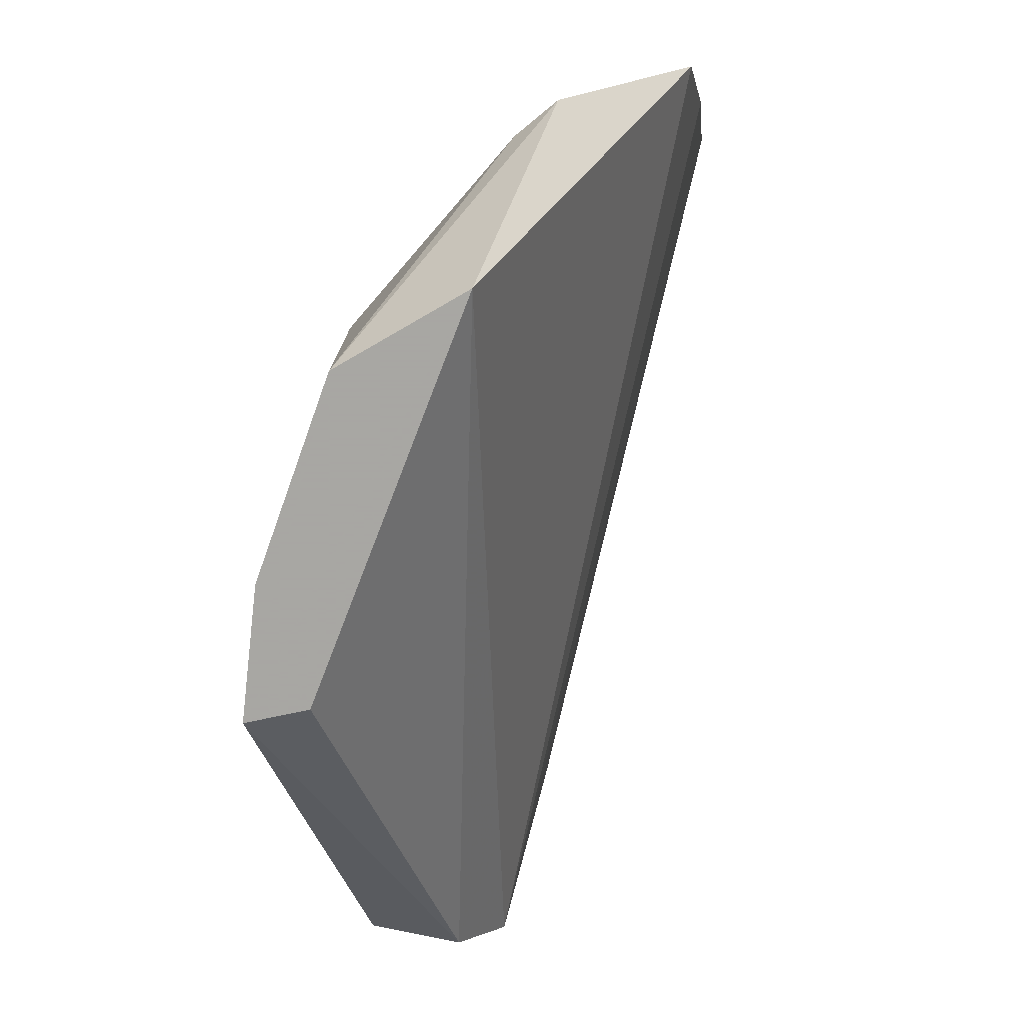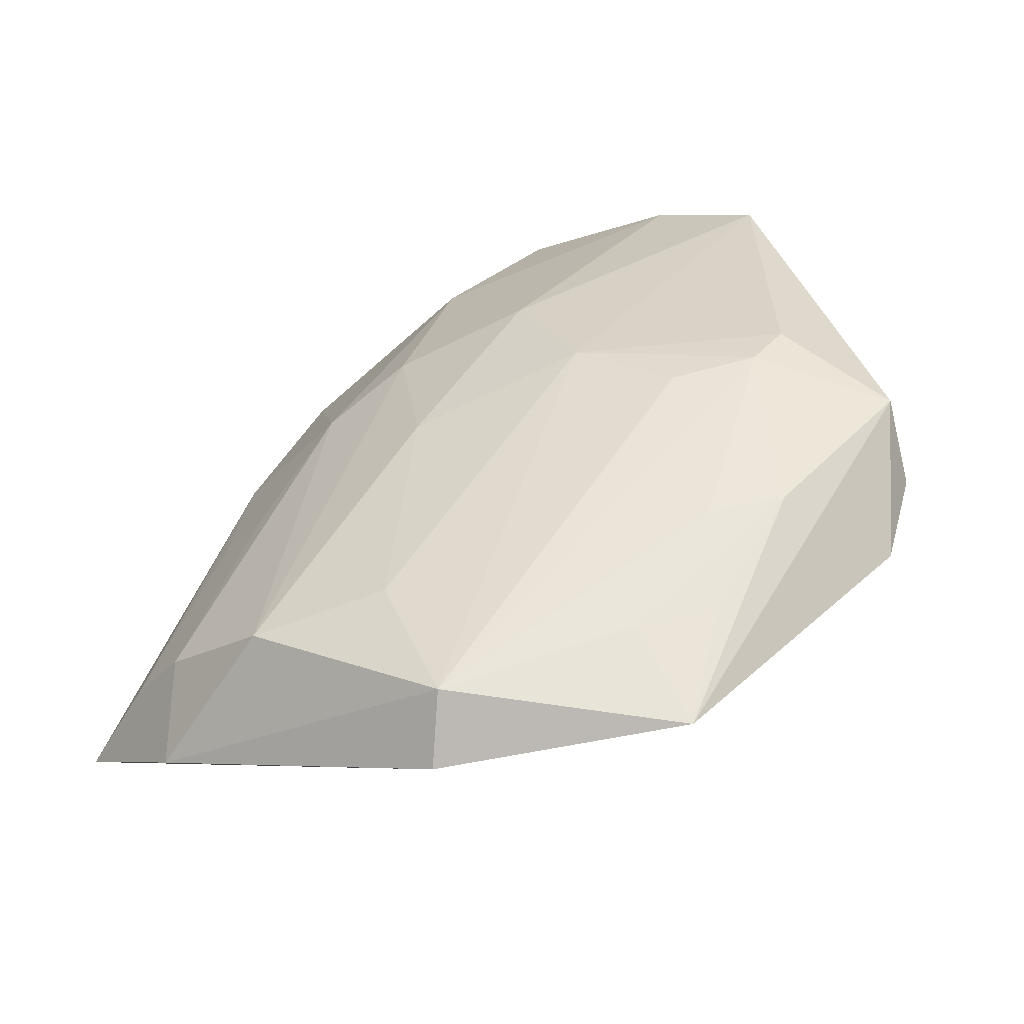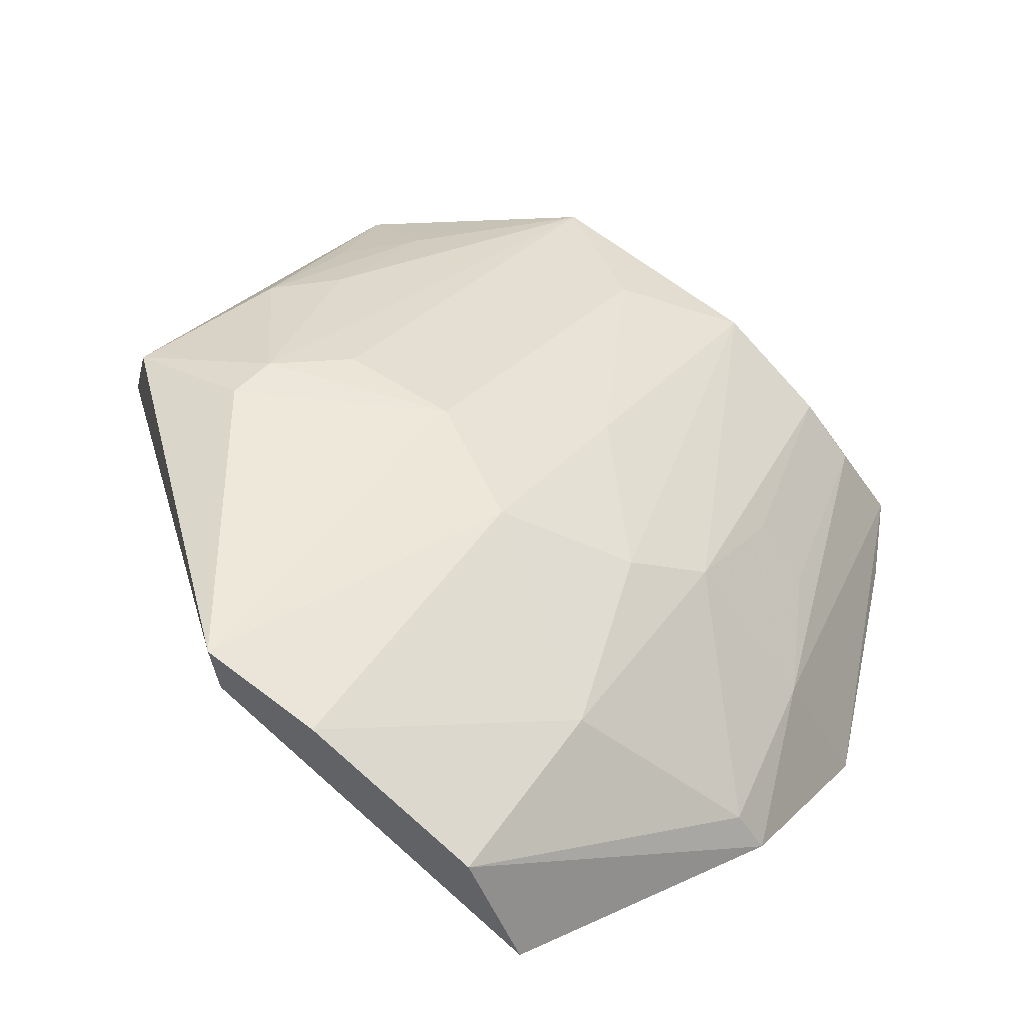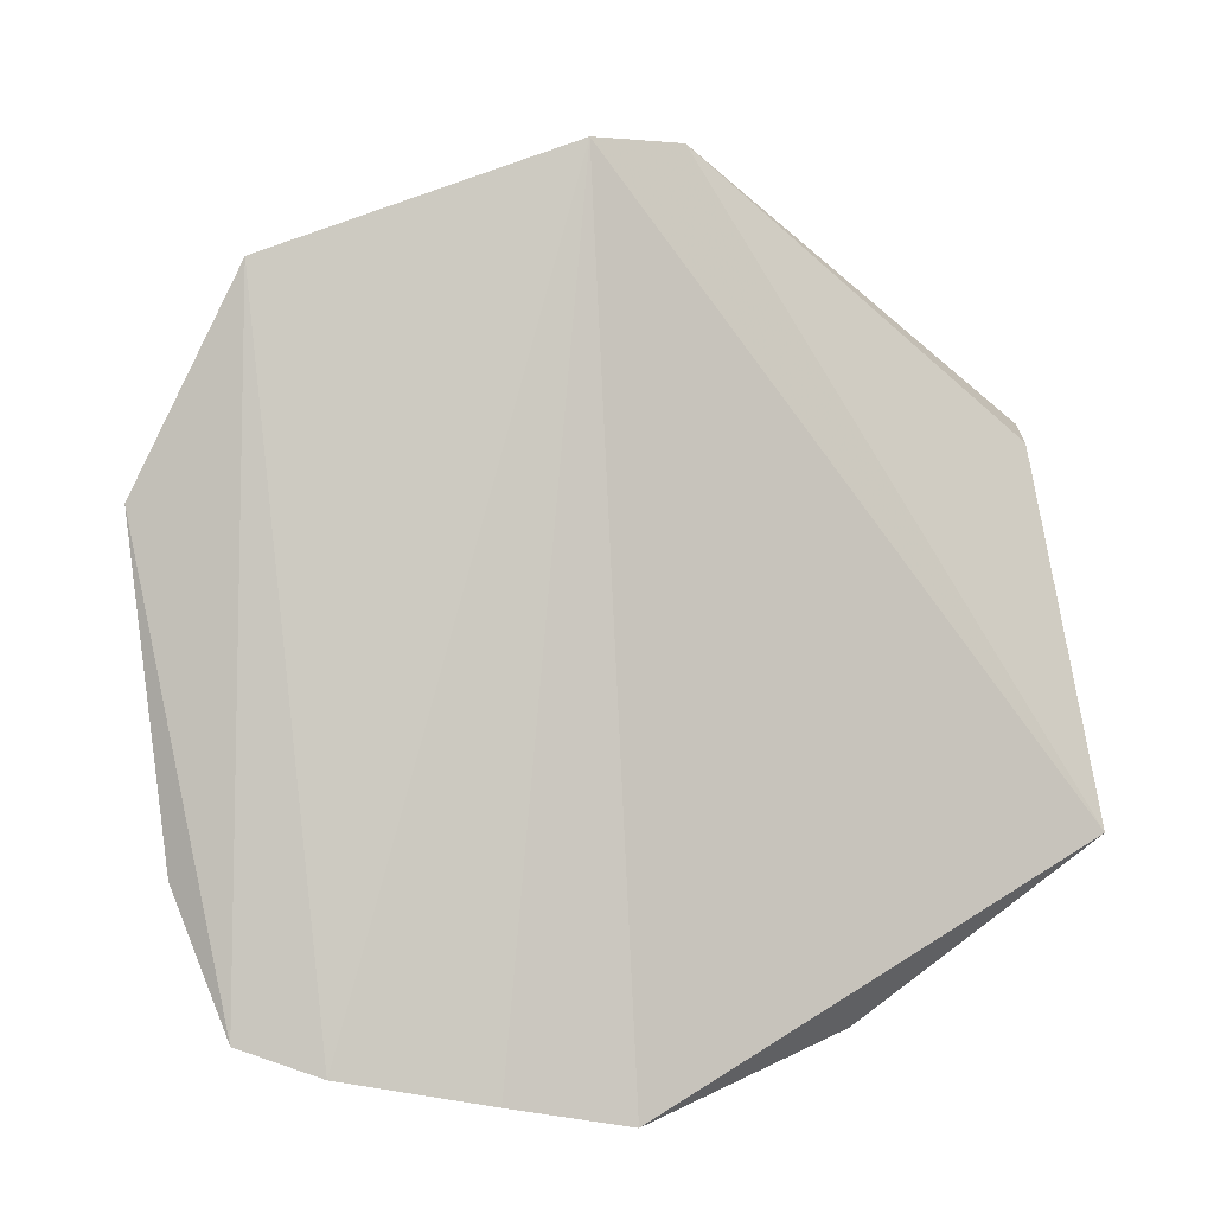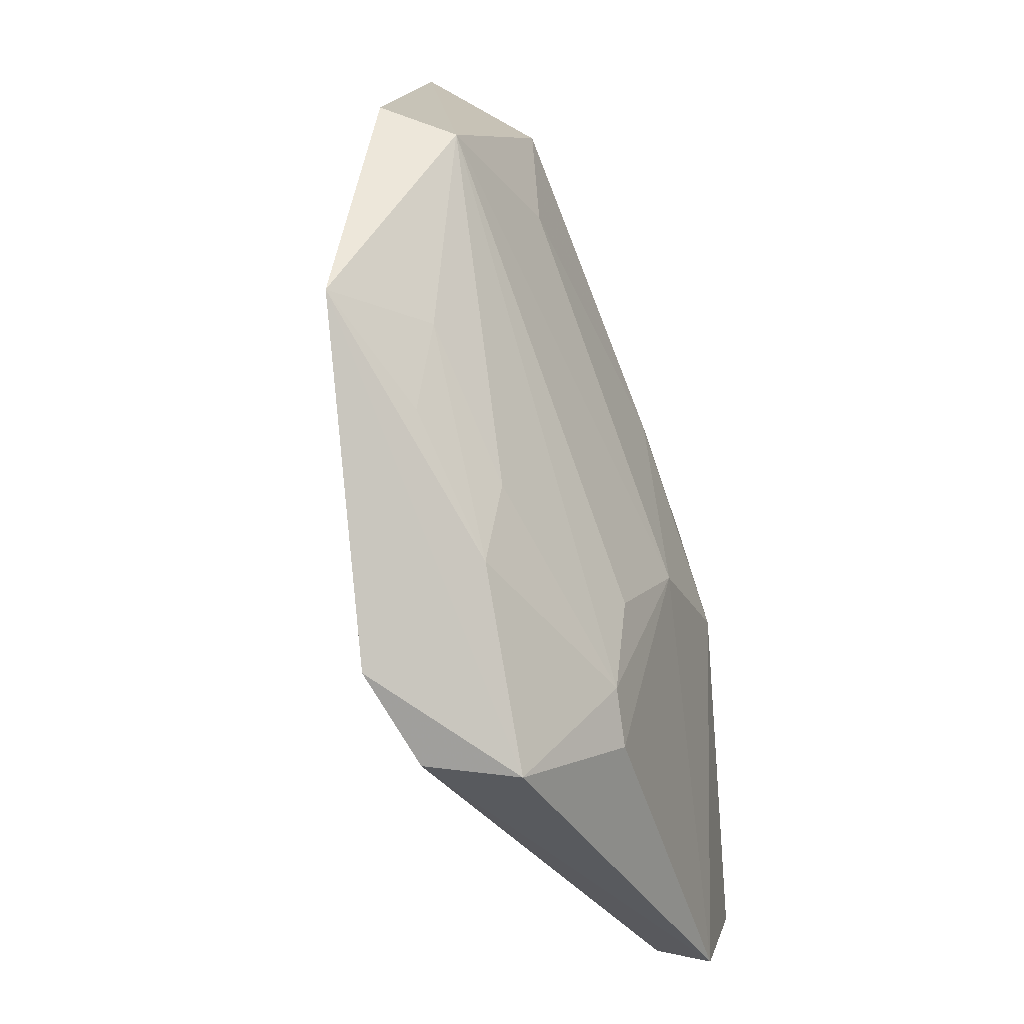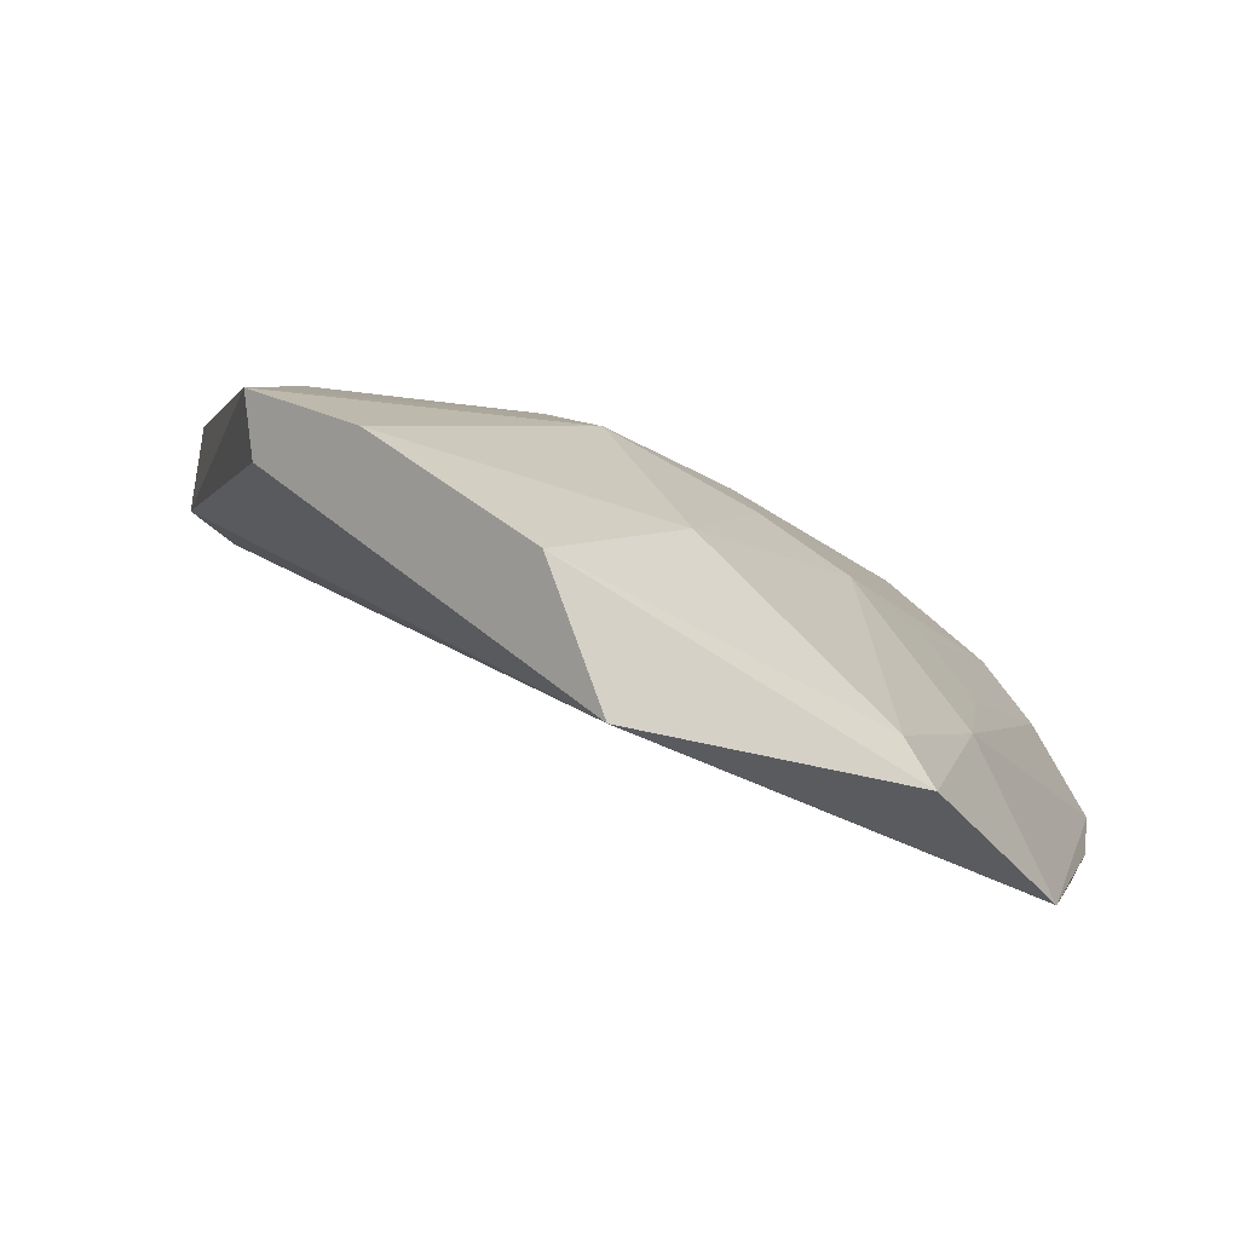
<metadata>
{"format":"obj","ext":"obj","renderer":"f3d","projection":"perspective","resolution":1024,"background":"white","views":[{"elev":-74.4,"azim":-85.4,"up":"+Z"},{"elev":26.2,"azim":34.4,"up":"+Y"},{"elev":55.4,"azim":-144.9,"up":"+Y"},{"elev":-74.9,"azim":100.6,"up":"+Y"},{"elev":10.6,"azim":113.1,"up":"+Z"},{"elev":9.0,"azim":-143.1,"up":"+Y"}]}
</metadata>
<code>
v -0.08567 0.04246 0.08136
v 0.06878 0.09996 -0.01871
v 0.01454 0.09525 0.07956
v -0.03924 0.132 -0.02928
v -0.09268 0.09229 -0.09848
v 0.02691 0.1353 -0.02808
v -0.03734 0.09015 0.07708
v 0.0594 0.08853 0.05211
v -0.1182 0.04425 0.006365
v -0.01286 0.132 -0.01386
v -0.01386 0.1422 -0.09848
v -0.05514 0.05735 0.08907
v -0.09464 0.0392 0.06368
v 0.0512 0.1176 0.000756
v -0.1119 0.08317 -0.03948
v 0.01367 0.1319 -0.01389
v -0.01289 0.102 0.06137
v -0.03911 0.1164 0.01365
v -0.07974 0.1193 -0.09848
v 0.02731 0.1373 -0.03985
v -0.01558 0.1293 -0.09848
v -0.06249 0.07483 0.07603
v 0.01678 0.07938 0.08485
v -0.1074 0.04099 0.03169
v 0.03987 0.1162 0.01356
v 0.04012 0.1019 0.04426
v 0.05655 0.1276 -0.03919
v -0.1182 0.07394 -0.03829
v -0.07606 0.1032 0.000126
v -0.04074 0.1369 -0.09848
v 0.06302 0.1094 -0.03729
v -0.1032 0.07606 0.0001261
v 0.05183 0.1036 0.02923
v -0.06476 0.1162 -0.01493
v -0.079 0.1182 -0.05596
v -0.07483 0.06249 0.07603
v -0.07613 0.08814 0.02783
v -0.08814 0.07613 0.02783
f 9 5 2
f 11 4 10
f 12 3 7
f 13 8 1
f 13 2 8
f 13 1 9
f 16 10 3
f 16 3 6
f 16 6 10
f 17 7 3
f 17 3 10
f 18 10 4
f 18 17 10
f 18 7 17
f 19 11 5
f 20 11 10
f 20 10 6
f 21 5 11
f 22 12 7
f 22 1 12
f 23 8 3
f 23 3 12
f 23 12 1
f 23 1 8
f 24 13 9
f 24 9 2
f 24 2 13
f 25 14 6
f 25 6 3
f 26 3 8
f 26 25 3
f 26 14 25
f 27 14 8
f 27 8 2
f 27 11 20
f 27 20 6
f 27 6 14
f 28 5 9
f 28 19 5
f 28 15 19
f 29 22 7
f 30 4 11
f 30 11 19
f 31 2 5
f 31 5 21
f 31 27 2
f 31 21 11
f 31 11 27
f 32 15 28
f 32 28 9
f 32 9 1
f 32 29 15
f 33 26 8
f 33 8 14
f 33 14 26
f 34 18 4
f 34 29 7
f 34 7 18
f 35 30 19
f 35 4 30
f 35 34 4
f 35 19 15
f 35 15 29
f 35 29 34
f 36 32 1
f 36 1 22
f 37 22 29
f 37 29 32
f 37 36 22
f 38 37 32
f 38 32 36
f 38 36 37

</code>
